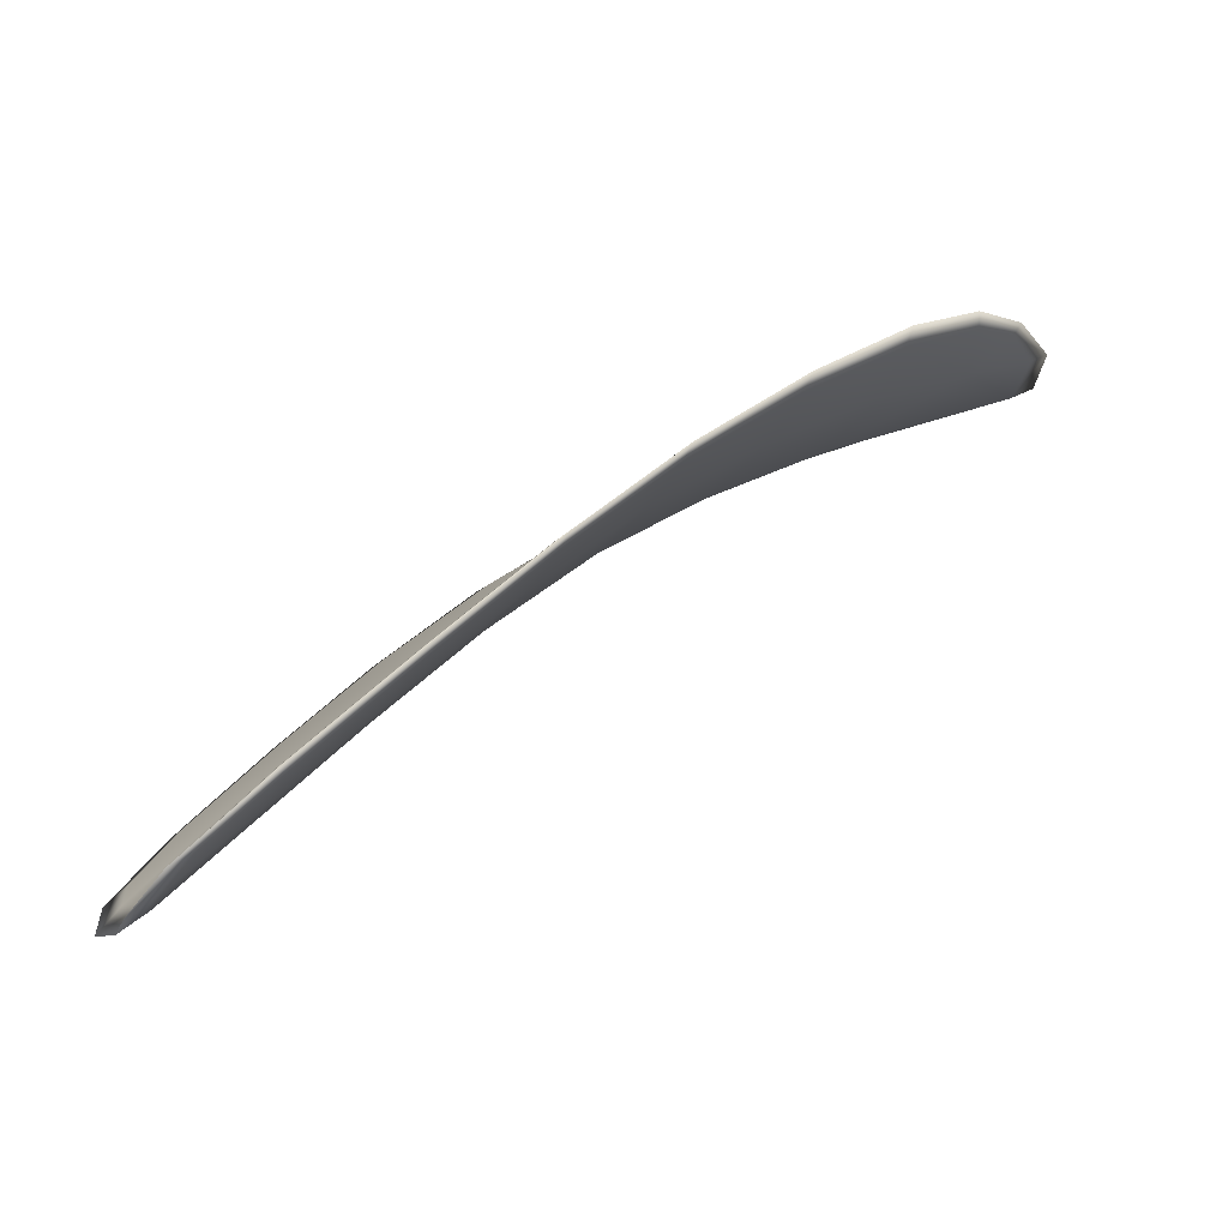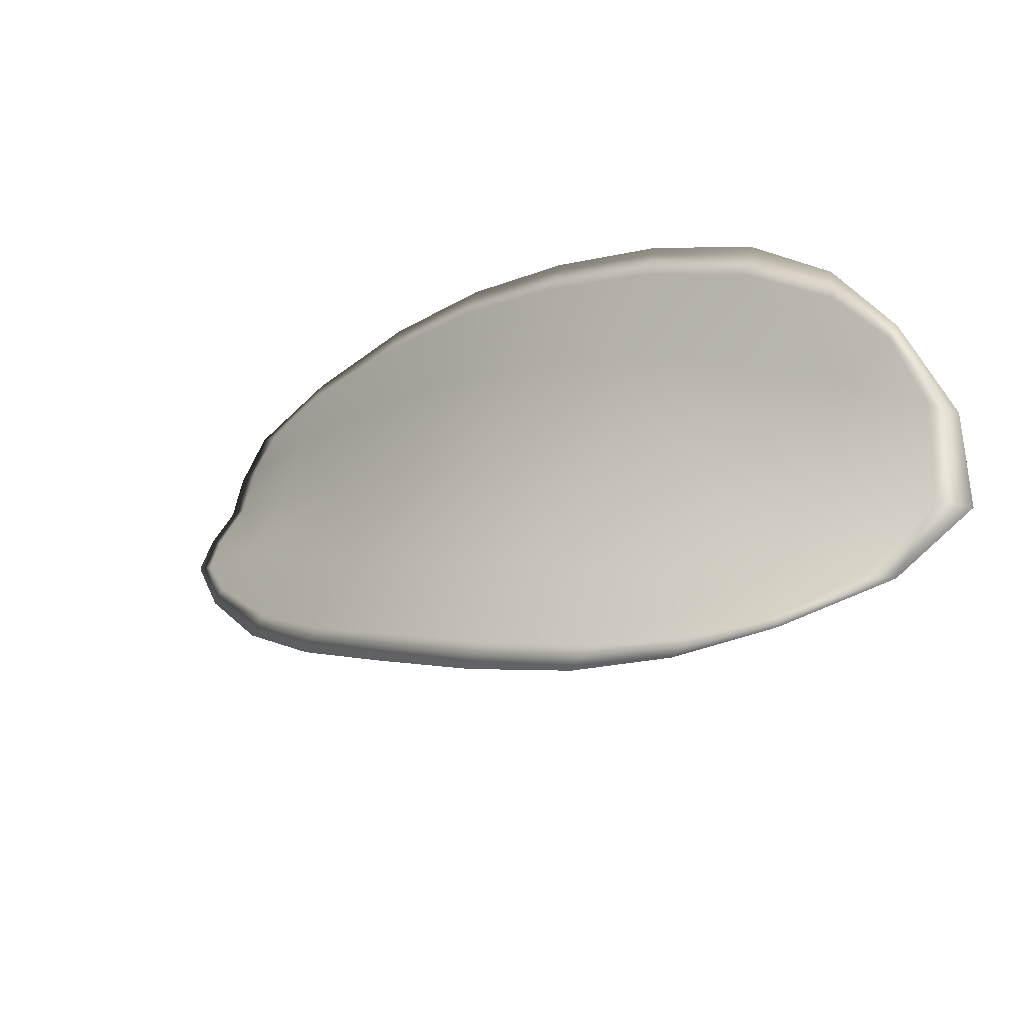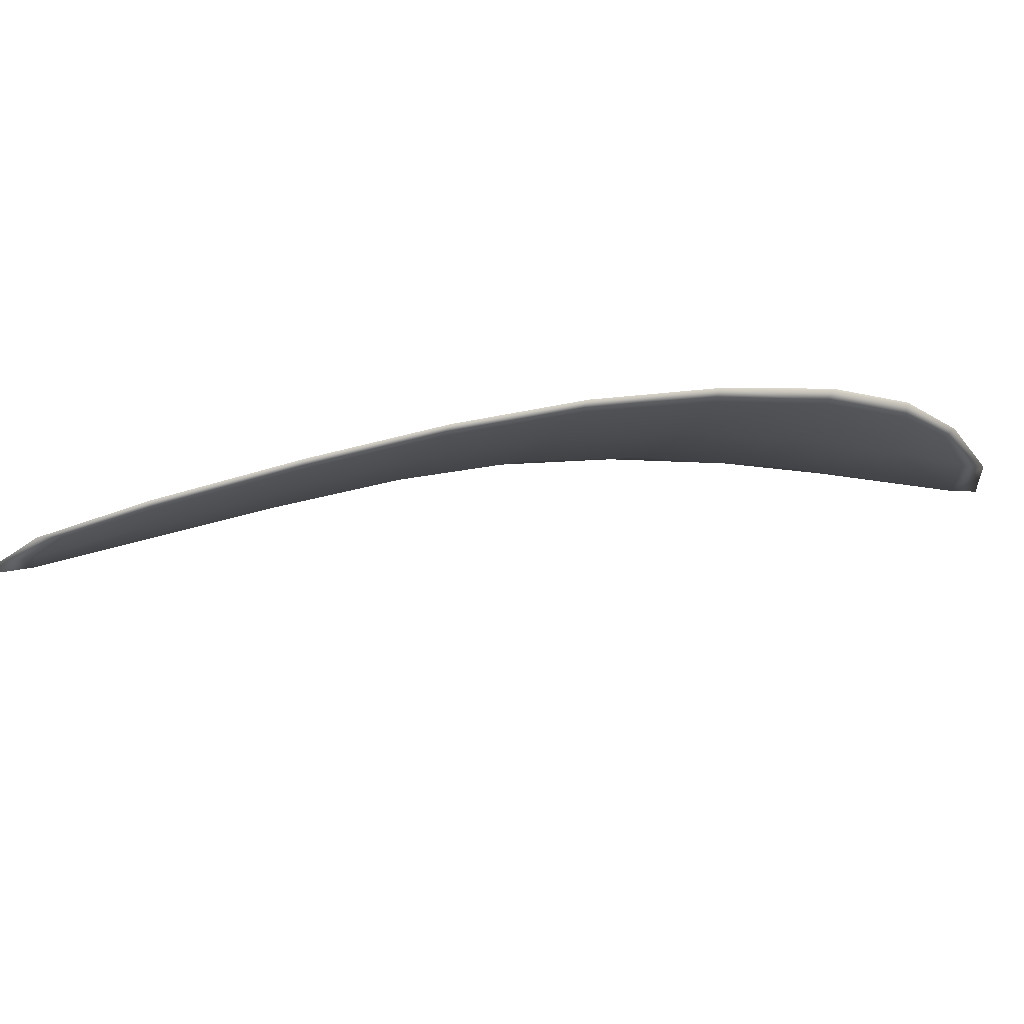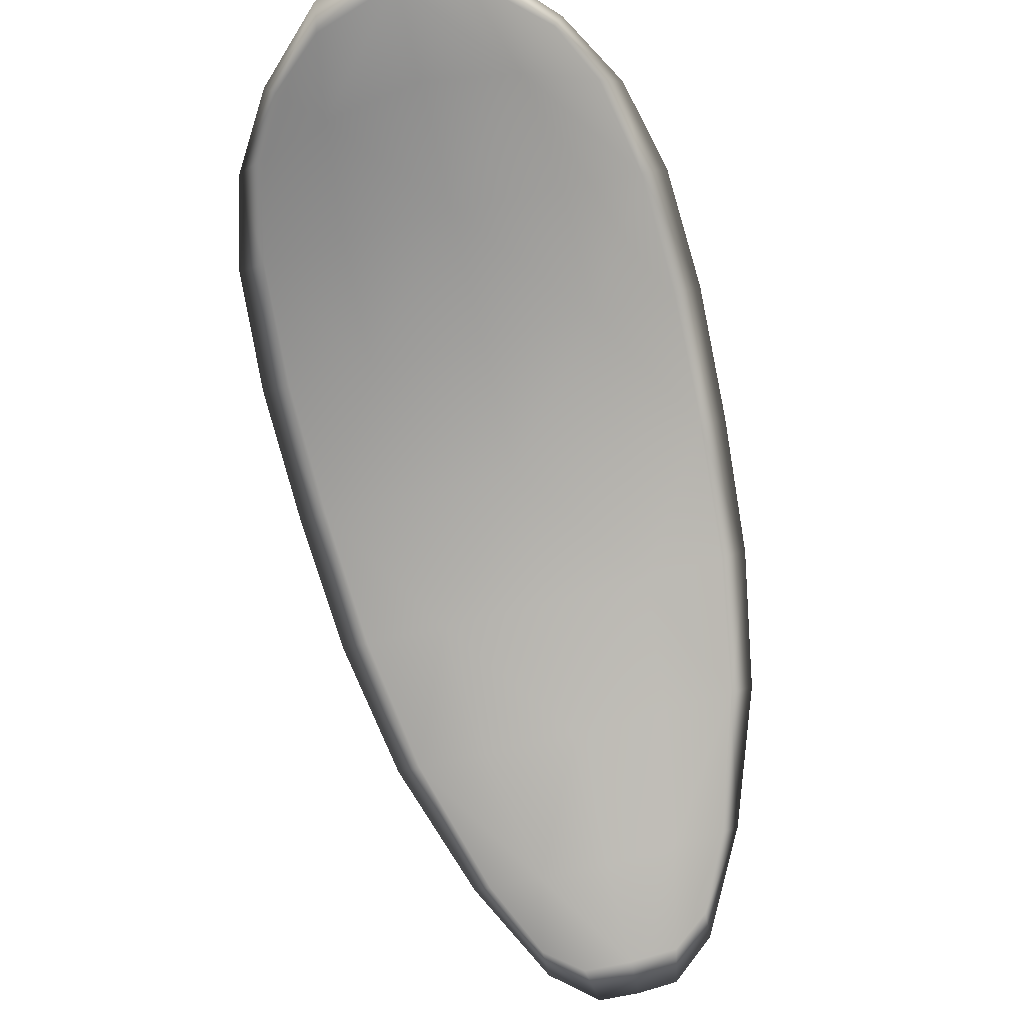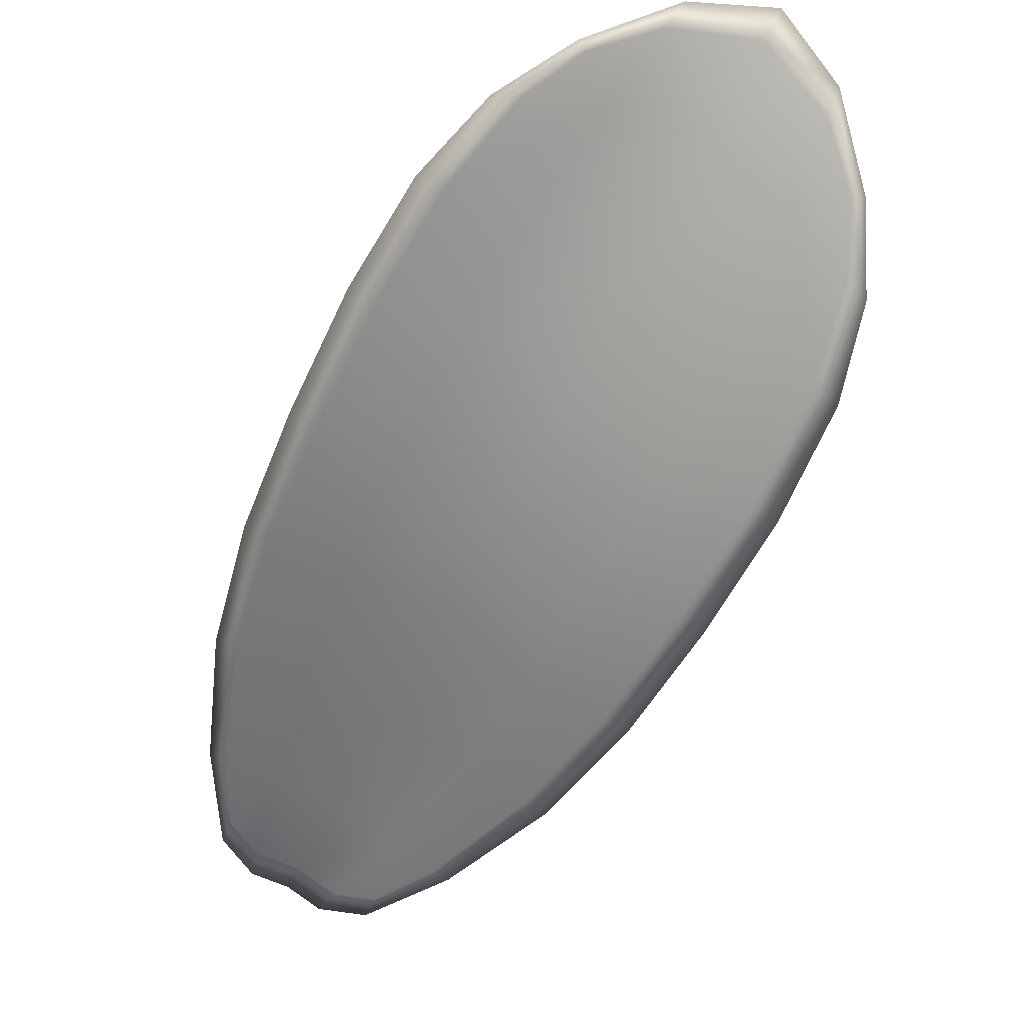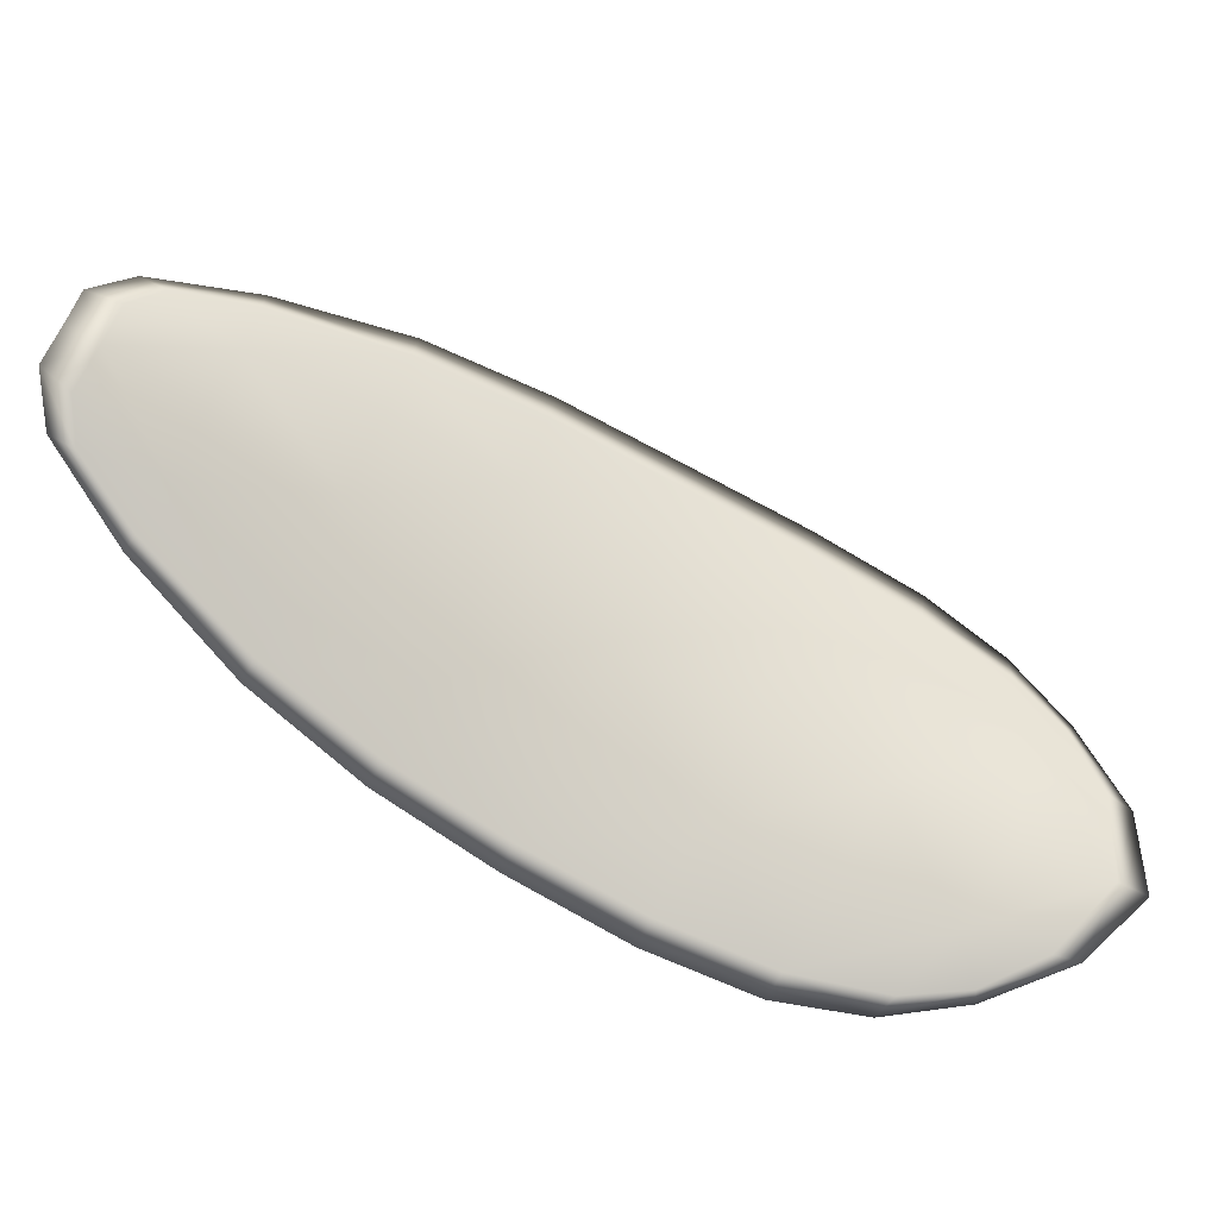
<metadata>
{"format":"obj","ext":"obj","renderer":"f3d","projection":"perspective","resolution":1024,"background":"white","views":[{"elev":60.1,"azim":0.5,"up":"+Z"},{"elev":56.6,"azim":49.9,"up":"+Y"},{"elev":60.7,"azim":28.3,"up":"+Z"},{"elev":-33.9,"azim":124.4,"up":"+Y"},{"elev":71.5,"azim":-37.0,"up":"+Y"},{"elev":-46.3,"azim":15.4,"up":"+Z"}]}
</metadata>
<code>
v -2.346 0.7002 -1.15
v -2.346 0.7006 -1.152
v -2.349 0.699 -1.151
v -2.348 0.6987 -1.149
v -2.348 0.6986 -1.147
v -2.346 0.6999 -1.148
v -2.345 0.7006 -1.149
v -2.344 0.7011 -1.151
v -2.344 0.7016 -1.153
v -2.348 0.7011 -1.154
v -2.349 0.7015 -1.155
v -2.352 0.7004 -1.155
v -2.35 0.6997 -1.153
v -2.346 0.7019 -1.154
v -2.348 0.7019 -1.155
v -2.358 0.6935 -1.151
v -2.359 0.694 -1.153
v -2.361 0.6914 -1.152
v -2.36 0.691 -1.15
v -2.359 0.6904 -1.148
v -2.356 0.6929 -1.149
v -2.354 0.6952 -1.149
v -2.355 0.6959 -1.152
v -2.356 0.6964 -1.153
v -2.355 0.6925 -1.146
v -2.358 0.6901 -1.146
v -2.357 0.6899 -1.145
v -2.355 0.6923 -1.145
v -2.352 0.6946 -1.145
v -2.353 0.6948 -1.147
v -2.35 0.6969 -1.148
v -2.351 0.6972 -1.15
v -2.35 0.6968 -1.146
v -2.353 0.698 -1.153
v -2.354 0.6986 -1.154
v -2.362 0.6883 -1.149
v -2.362 0.6887 -1.15
v -2.363 0.687 -1.149
v -2.363 0.6862 -1.148
v -2.362 0.6859 -1.147
v -2.361 0.6879 -1.148
v -2.36 0.6877 -1.146
v -2.362 0.6858 -1.146
v -2.361 0.6862 -1.145
v -2.36 0.6876 -1.145
v -2.346 0.7 -1.15
v -2.346 0.7004 -1.152
v -2.344 0.7014 -1.153
v -2.344 0.701 -1.151
v -2.345 0.7005 -1.149
v -2.346 0.6998 -1.148
v -2.347 0.6985 -1.147
v -2.348 0.6985 -1.149
v -2.349 0.6988 -1.151
v -2.348 0.7009 -1.154
v -2.349 0.7014 -1.155
v -2.348 0.7018 -1.155
v -2.346 0.7018 -1.154
v -2.35 0.6995 -1.153
v -2.352 0.7002 -1.155
v -2.357 0.6933 -1.151
v -2.358 0.6939 -1.153
v -2.356 0.6963 -1.153
v -2.355 0.6957 -1.152
v -2.354 0.695 -1.15
v -2.356 0.6927 -1.149
v -2.358 0.6903 -1.148
v -2.36 0.6908 -1.15
v -2.36 0.6913 -1.152
v -2.355 0.6923 -1.147
v -2.353 0.6946 -1.147
v -2.352 0.6945 -1.145
v -2.355 0.6922 -1.145
v -2.357 0.6898 -1.145
v -2.357 0.6899 -1.146
v -2.35 0.6967 -1.148
v -2.351 0.6971 -1.15
v -2.35 0.6966 -1.146
v -2.353 0.6978 -1.153
v -2.354 0.6985 -1.154
v -2.361 0.6881 -1.149
v -2.362 0.6886 -1.15
v -2.361 0.6877 -1.148
v -2.362 0.6858 -1.147
v -2.363 0.6861 -1.148
v -2.363 0.6869 -1.149
v -2.36 0.6875 -1.146
v -2.36 0.6874 -1.145
v -2.361 0.6861 -1.146
v -2.362 0.6857 -1.146
v -2.362 0.6888 -1.151
v -2.363 0.6865 -1.149
v -2.361 0.6915 -1.152
v -2.363 0.6869 -1.149
v -2.362 0.6851 -1.146
v -2.362 0.6857 -1.145
v -2.363 0.6852 -1.147
v -2.361 0.6861 -1.146
v -2.346 0.6998 -1.147
v -2.345 0.7007 -1.149
v -2.347 0.6985 -1.146
v -2.345 0.7005 -1.149
v -2.345 0.7021 -1.154
v -2.348 0.7021 -1.155
v -2.344 0.7019 -1.153
v -2.348 0.7018 -1.155
v -2.35 0.7016 -1.155
v -2.352 0.7005 -1.155
v -2.363 0.6855 -1.148
v -2.359 0.6875 -1.145
v -2.357 0.6898 -1.144
v -2.344 0.7014 -1.151
v -2.35 0.6967 -1.145
v -2.352 0.6945 -1.145
v -2.354 0.6988 -1.155
v -2.357 0.6966 -1.154
v -2.359 0.6942 -1.153
v -2.354 0.6922 -1.144
f 1 2 3
f 1 3 4
f 1 4 5
f 1 5 6
f 1 6 7
f 1 7 8
f 1 8 9
f 1 9 2
f 10 11 12
f 10 12 13
f 10 13 3
f 10 3 2
f 10 2 9
f 10 9 14
f 10 14 15
f 10 15 11
f 16 17 18
f 16 18 19
f 16 19 20
f 16 20 21
f 16 21 22
f 16 22 23
f 16 23 24
f 16 24 17
f 25 21 20
f 25 20 26
f 25 26 27
f 25 27 28
f 25 28 29
f 25 29 30
f 25 30 22
f 25 22 21
f 31 32 22
f 31 22 30
f 31 30 29
f 31 29 33
f 31 33 5
f 31 5 4
f 31 4 3
f 31 3 32
f 34 35 24
f 34 24 23
f 34 23 22
f 34 22 32
f 34 32 3
f 34 3 13
f 34 13 12
f 34 12 35
f 36 37 38
f 36 38 39
f 36 39 40
f 36 40 41
f 36 41 20
f 36 20 19
f 36 19 18
f 36 18 37
f 42 41 40
f 42 40 43
f 42 43 44
f 42 44 45
f 42 45 27
f 42 27 26
f 42 26 20
f 42 20 41
f 46 47 48
f 46 48 49
f 46 49 50
f 46 50 51
f 46 51 52
f 46 52 53
f 46 53 54
f 46 54 47
f 55 56 57
f 55 57 58
f 55 58 48
f 55 48 47
f 55 47 54
f 55 54 59
f 55 59 60
f 55 60 56
f 61 62 63
f 61 63 64
f 61 64 65
f 61 65 66
f 61 66 67
f 61 67 68
f 61 68 69
f 61 69 62
f 70 66 65
f 70 65 71
f 70 71 72
f 70 72 73
f 70 73 74
f 70 74 75
f 70 75 67
f 70 67 66
f 76 77 54
f 76 54 53
f 76 53 52
f 76 52 78
f 76 78 72
f 76 72 71
f 76 71 65
f 76 65 77
f 79 80 60
f 79 60 59
f 79 59 54
f 79 54 77
f 79 77 65
f 79 65 64
f 79 64 63
f 79 63 80
f 81 82 69
f 81 69 68
f 81 68 67
f 81 67 83
f 81 83 84
f 81 84 85
f 81 85 86
f 81 86 82
f 87 83 67
f 87 67 75
f 87 75 74
f 87 74 88
f 87 88 89
f 87 89 90
f 87 90 84
f 87 84 83
f 91 92 38
f 91 38 37
f 91 37 18
f 91 18 93
f 91 93 69
f 91 69 82
f 91 82 94
f 91 94 92
f 95 96 44
f 95 44 43
f 95 43 40
f 95 40 97
f 95 97 84
f 95 84 90
f 95 90 98
f 95 98 96
f 99 100 7
f 99 7 6
f 99 6 5
f 99 5 101
f 99 101 52
f 99 52 51
f 99 51 102
f 99 102 100
f 103 104 15
f 103 15 14
f 103 14 9
f 103 9 105
f 103 105 48
f 103 48 58
f 103 58 106
f 103 106 104
f 107 108 12
f 107 12 11
f 107 11 15
f 107 15 104
f 107 104 106
f 107 106 56
f 107 56 60
f 107 60 108
f 109 97 40
f 109 40 39
f 109 39 38
f 109 38 92
f 109 92 94
f 109 94 85
f 109 85 84
f 109 84 97
f 110 111 27
f 110 27 45
f 110 45 44
f 110 44 96
f 110 96 98
f 110 98 88
f 110 88 74
f 110 74 111
f 112 105 9
f 112 9 8
f 112 8 7
f 112 7 100
f 112 100 102
f 112 102 49
f 112 49 48
f 112 48 105
f 113 101 5
f 113 5 33
f 113 33 29
f 113 29 114
f 113 114 72
f 113 72 78
f 113 78 52
f 113 52 101
f 115 116 24
f 115 24 35
f 115 35 12
f 115 12 108
f 115 108 60
f 115 60 80
f 115 80 63
f 115 63 116
f 117 93 18
f 117 18 17
f 117 17 24
f 117 24 116
f 117 116 63
f 117 63 62
f 117 62 69
f 117 69 93
f 118 114 29
f 118 29 28
f 118 28 27
f 118 27 111
f 118 111 74
f 118 74 73
f 118 73 72
f 118 72 114

</code>
